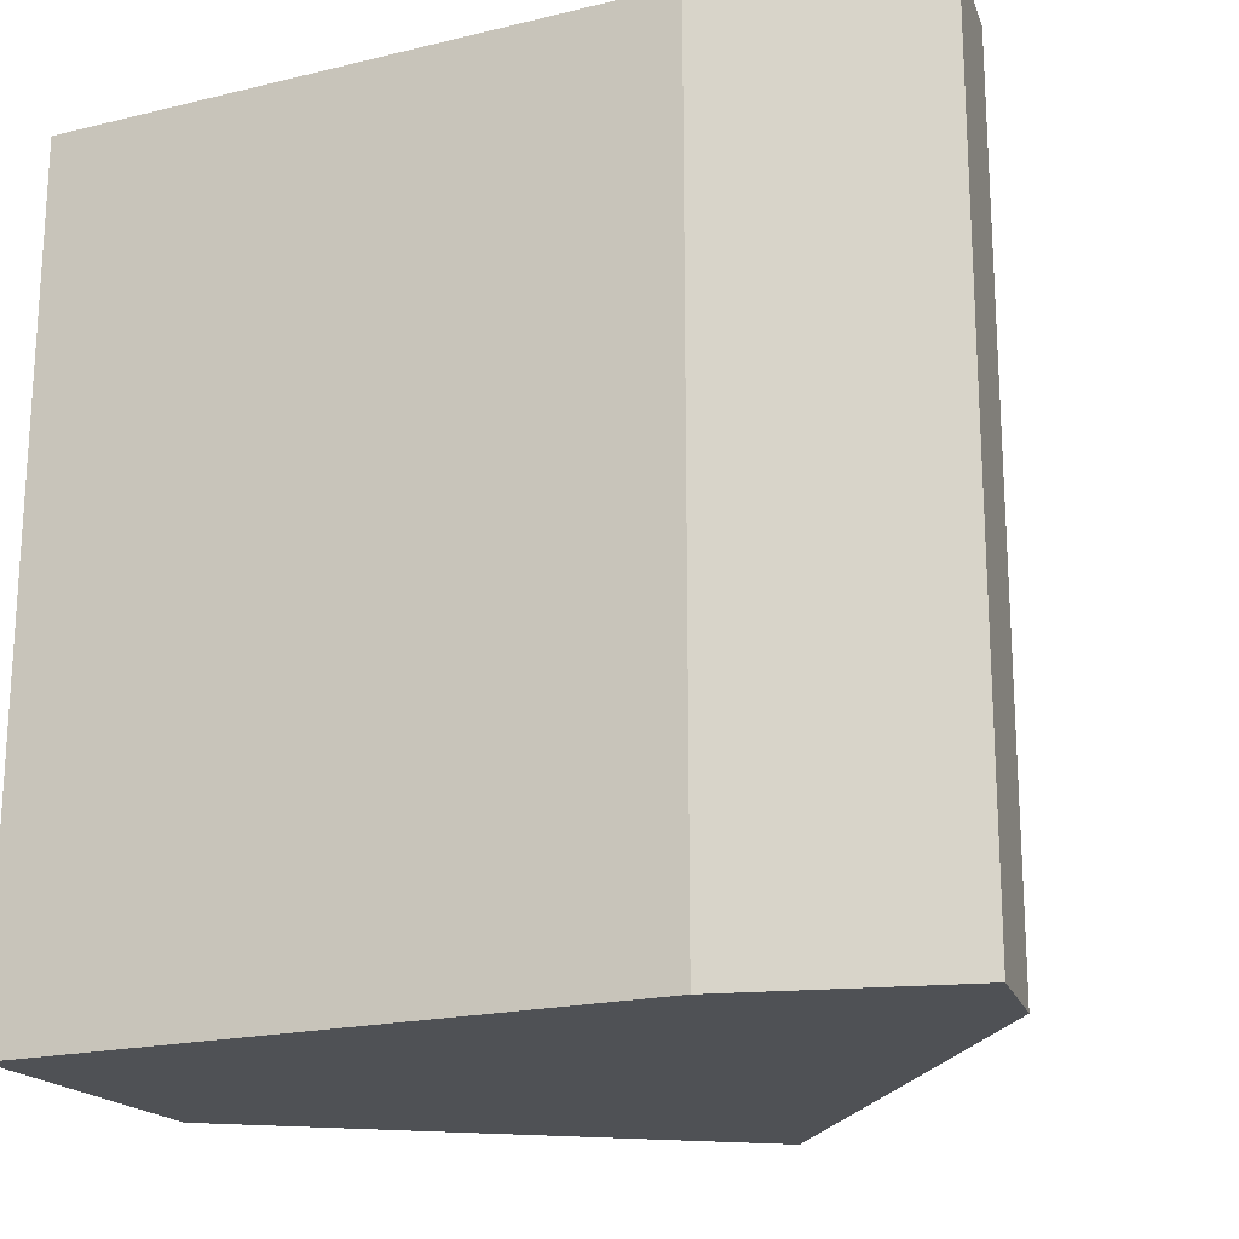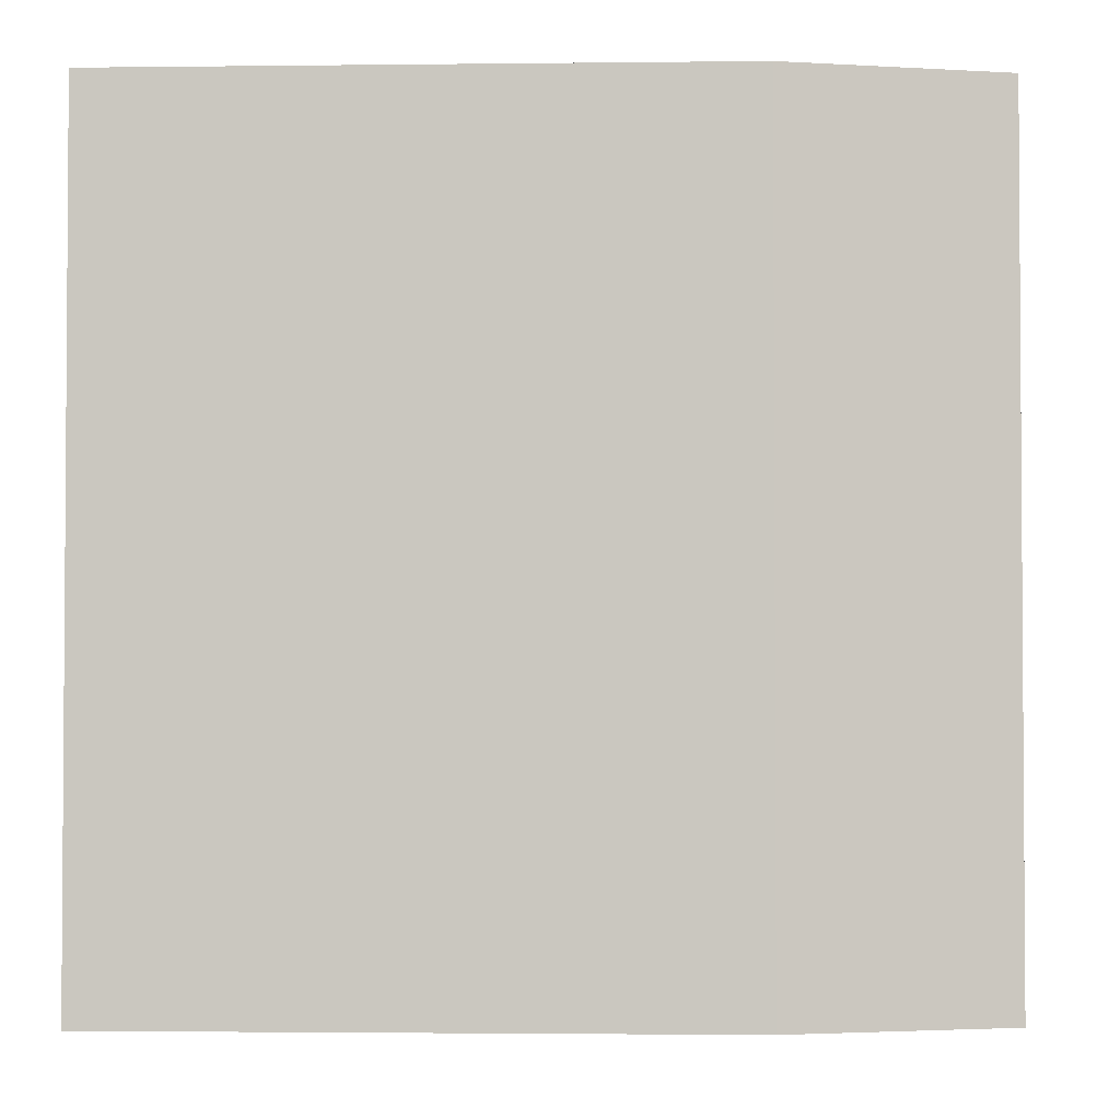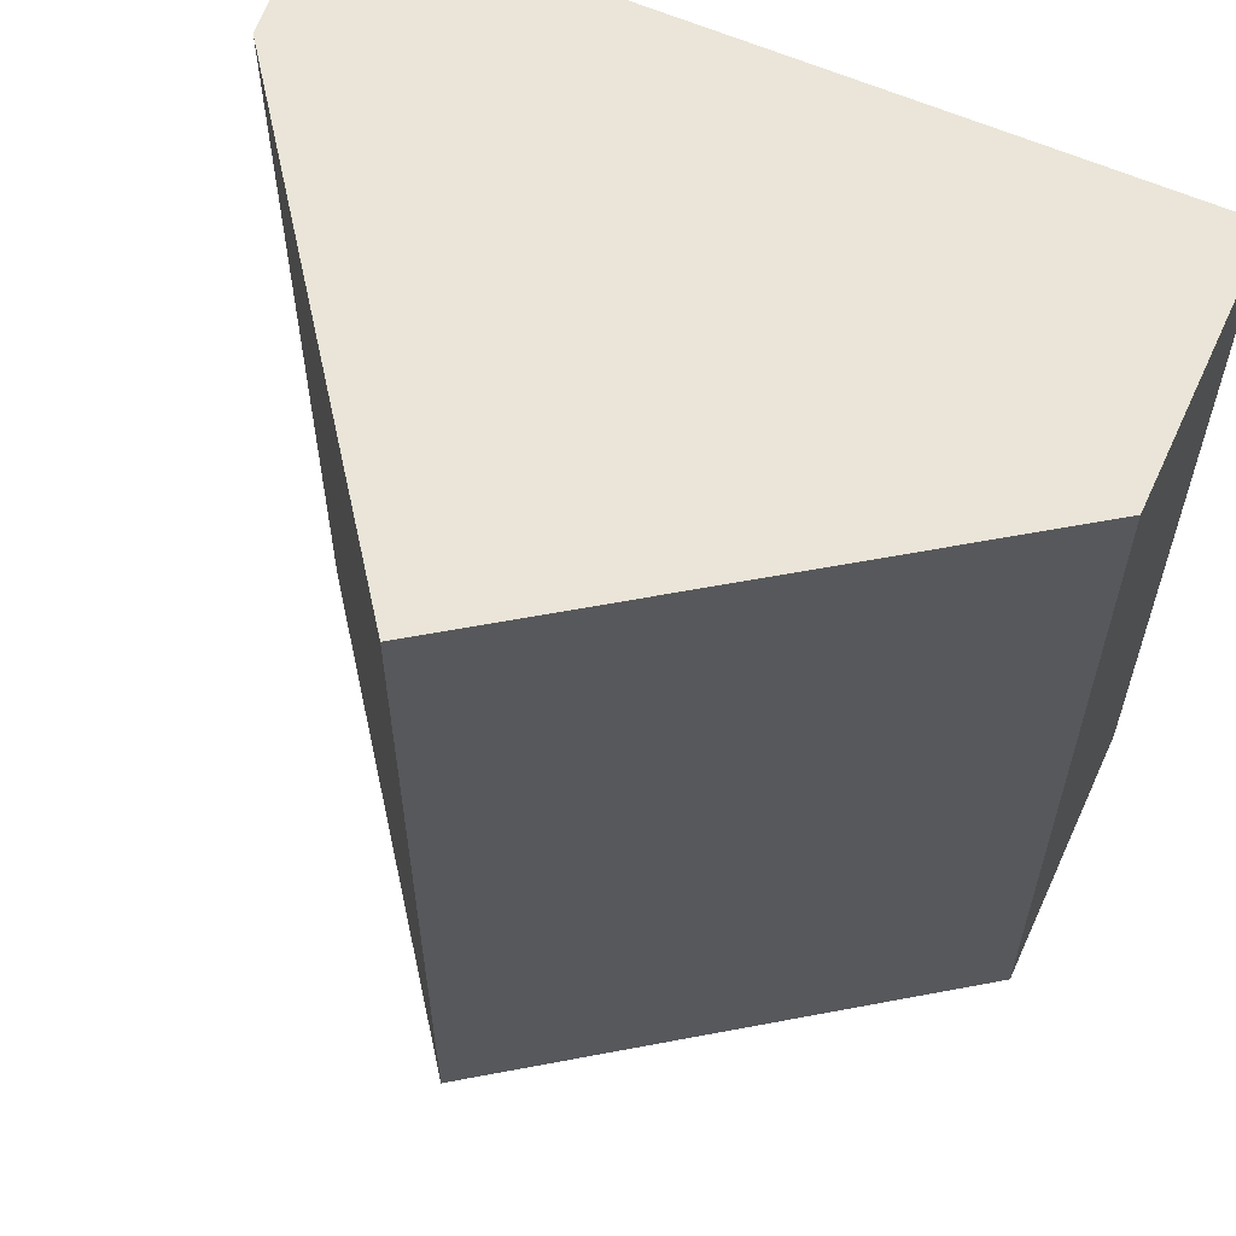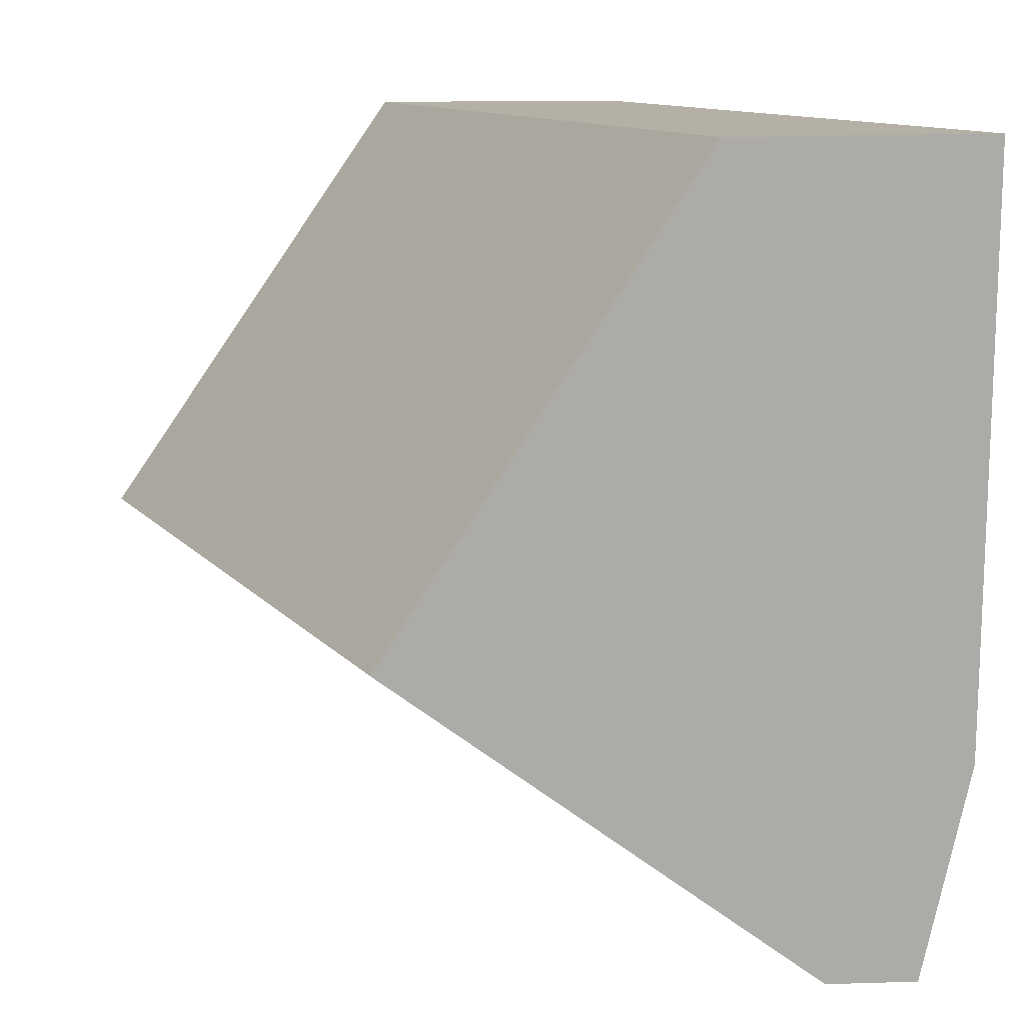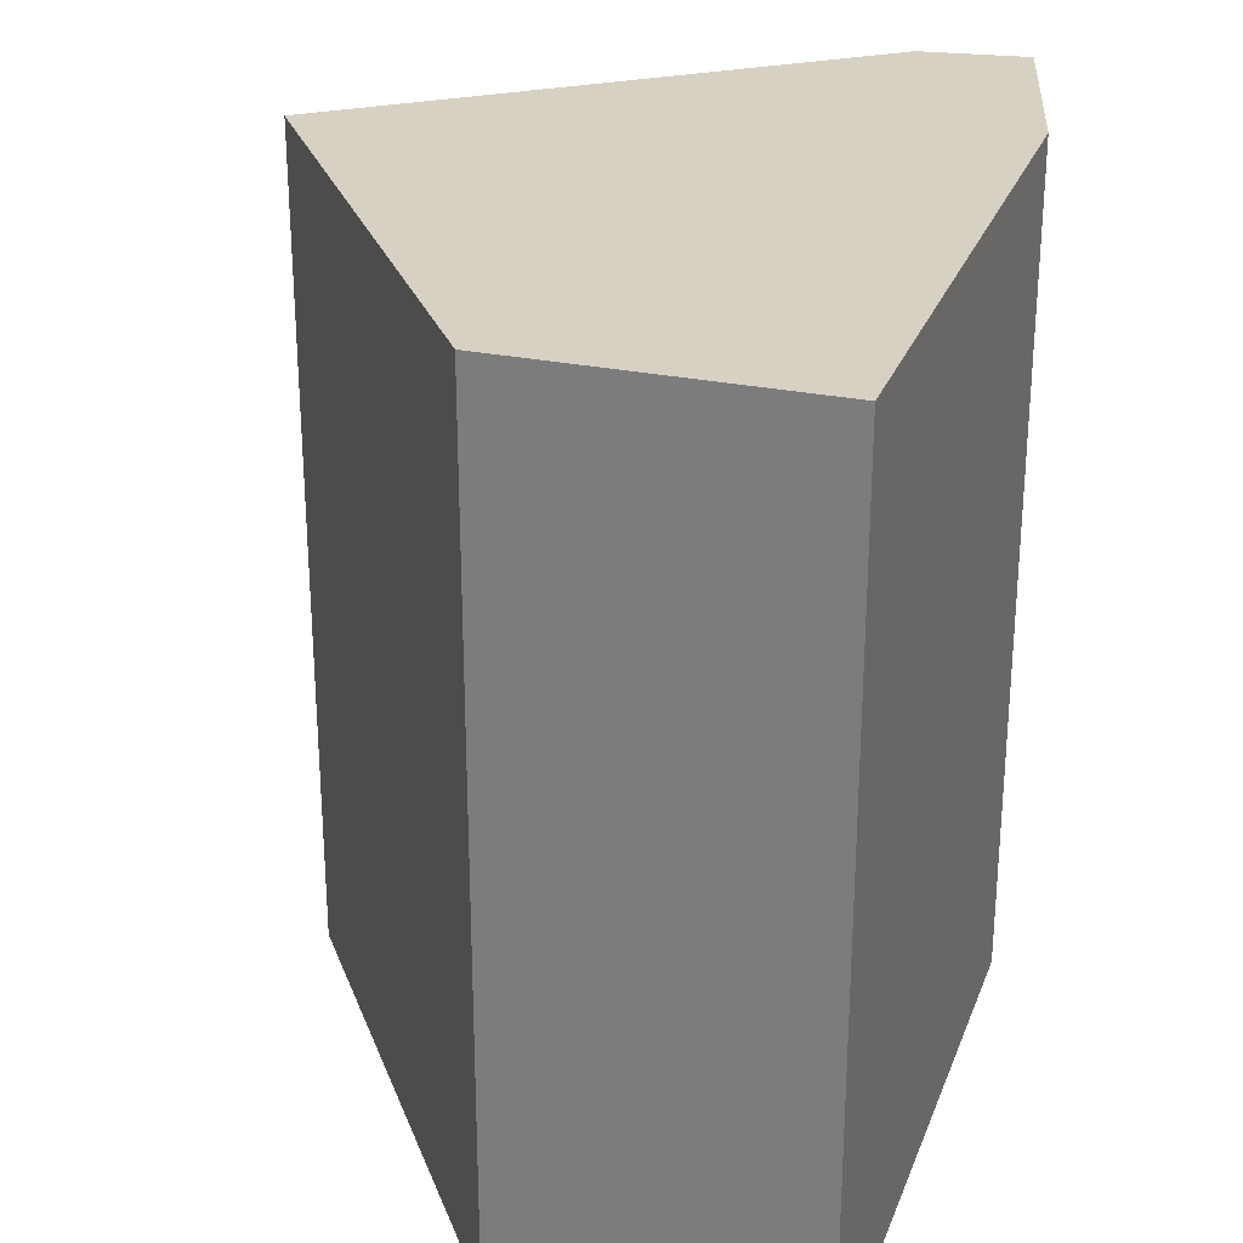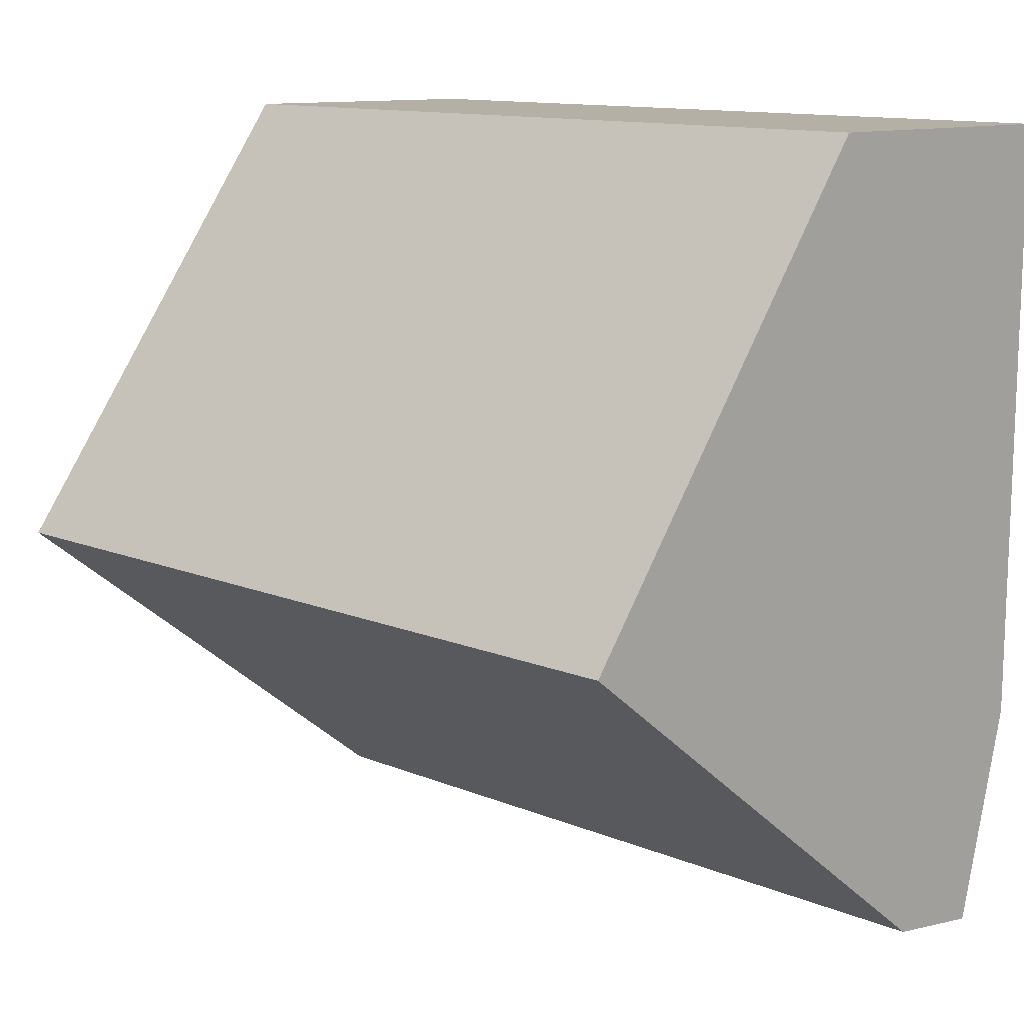
<metadata>
{"format":"obj","ext":"obj","renderer":"f3d","projection":"perspective","resolution":1024,"background":"white","views":[{"elev":-19.7,"azim":114.6,"up":"+Y"},{"elev":-2.4,"azim":92.8,"up":"+Y"},{"elev":59.0,"azim":-64.6,"up":"+Y"},{"elev":11.9,"azim":-23.7,"up":"+Z"},{"elev":27.1,"azim":18.6,"up":"+Y"},{"elev":12.1,"azim":-45.4,"up":"+Z"}]}
</metadata>
<code>
v  1.76 3.147 -1.371
v  2.377 3.147 -0.61
v  2.163 3.147 -1.429
v  0 3.147 1.927e-16
v  2.395 3.147 1.7
v  1.266 3.147 1.712
v  2.163 8.75e-17 -1.429
v  1.76 8.395e-17 -1.371
v  0 0 0
v  1.266 -1.048e-16 1.712
v  2.395 -1.041e-16 1.7
v  2.377 3.735e-17 -0.61
g defaultobject
f 1 2 3
f 2 1 4
f 2 4 5
f 5 4 6
f 7 1 3
f 1 7 8
f 8 4 1
f 4 8 9
f 9 6 4
f 6 9 10
f 10 5 6
f 5 10 11
f 12 3 2
f 3 12 7
f 11 2 5
f 2 11 12
f 12 8 7
f 8 12 9
f 9 12 11
f 9 11 10

</code>
